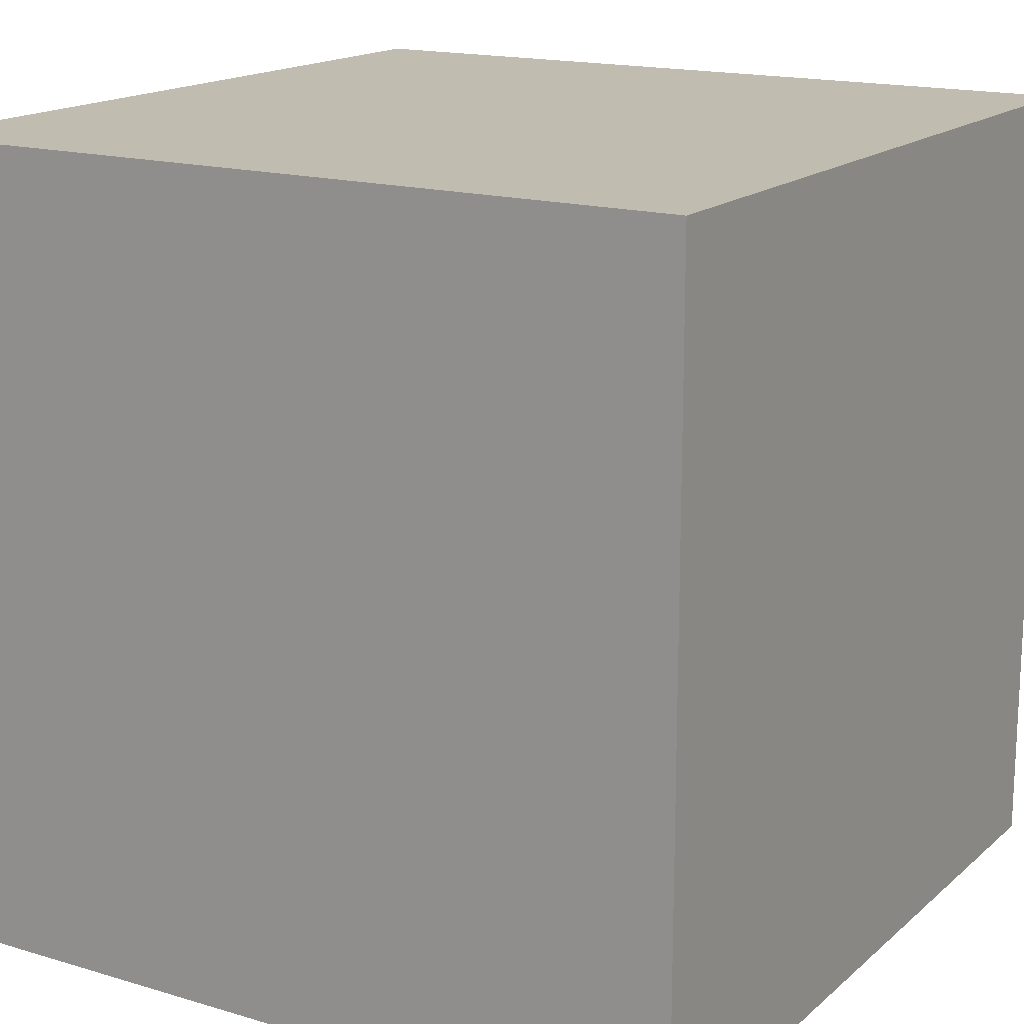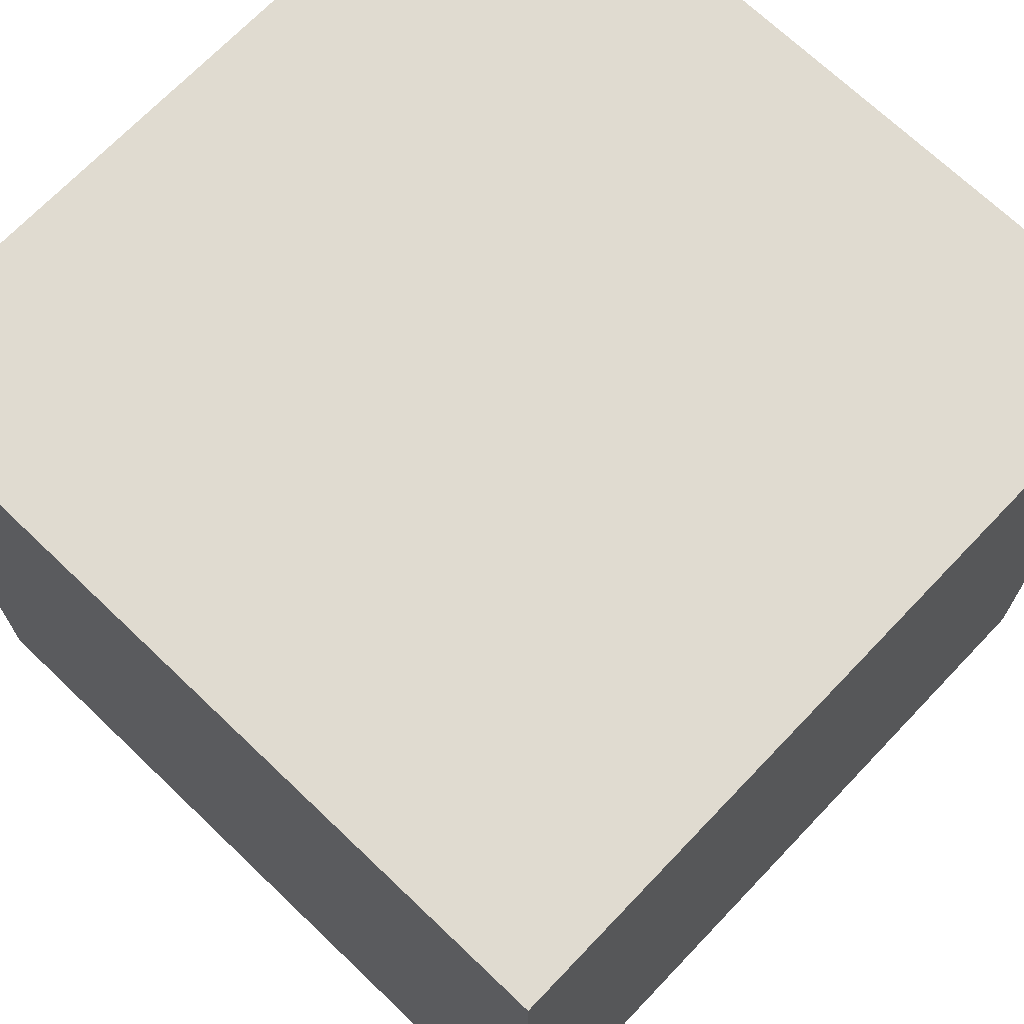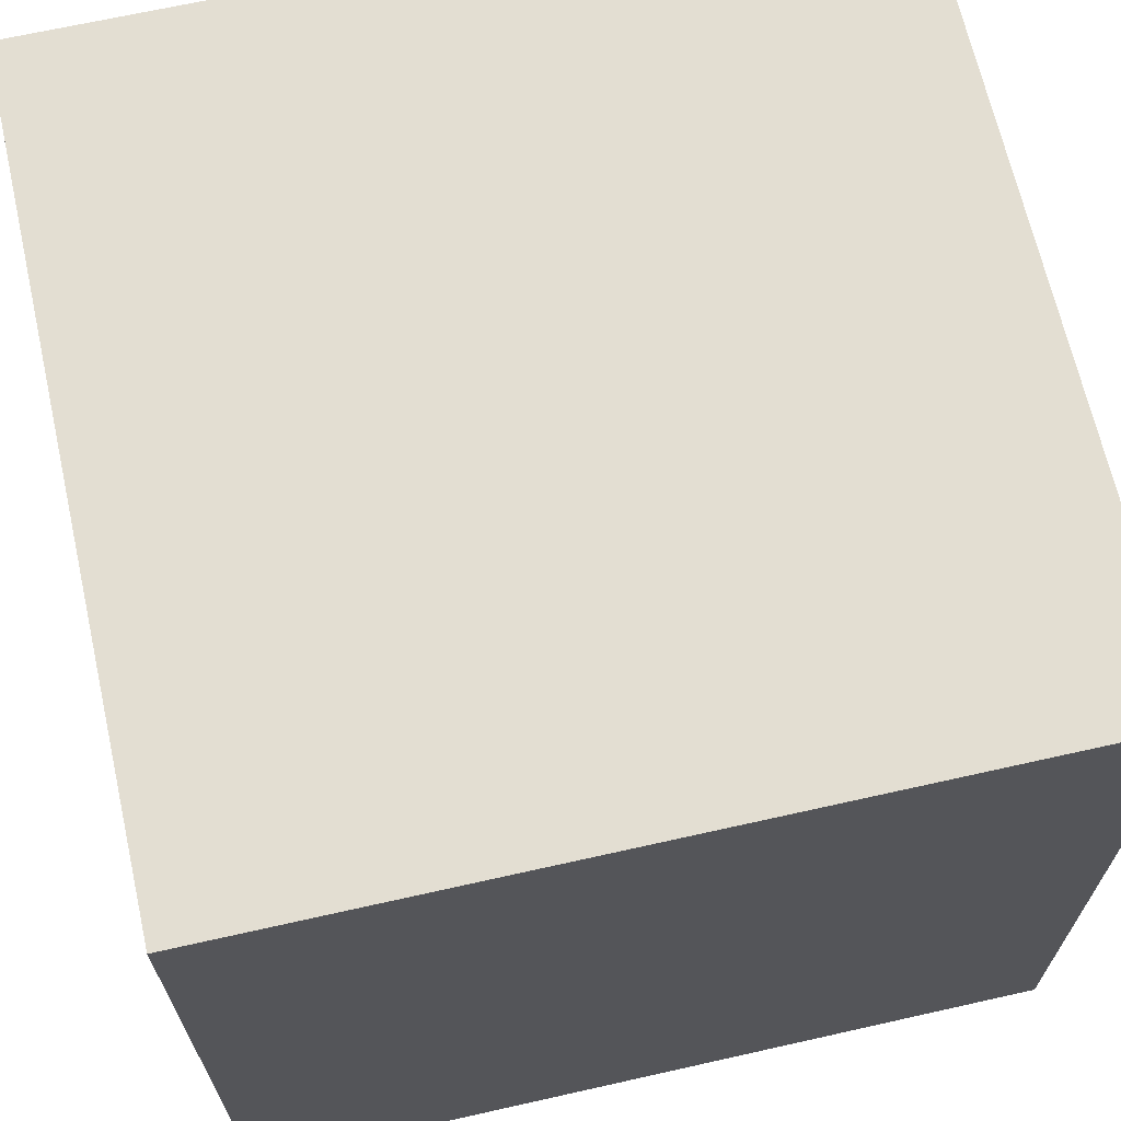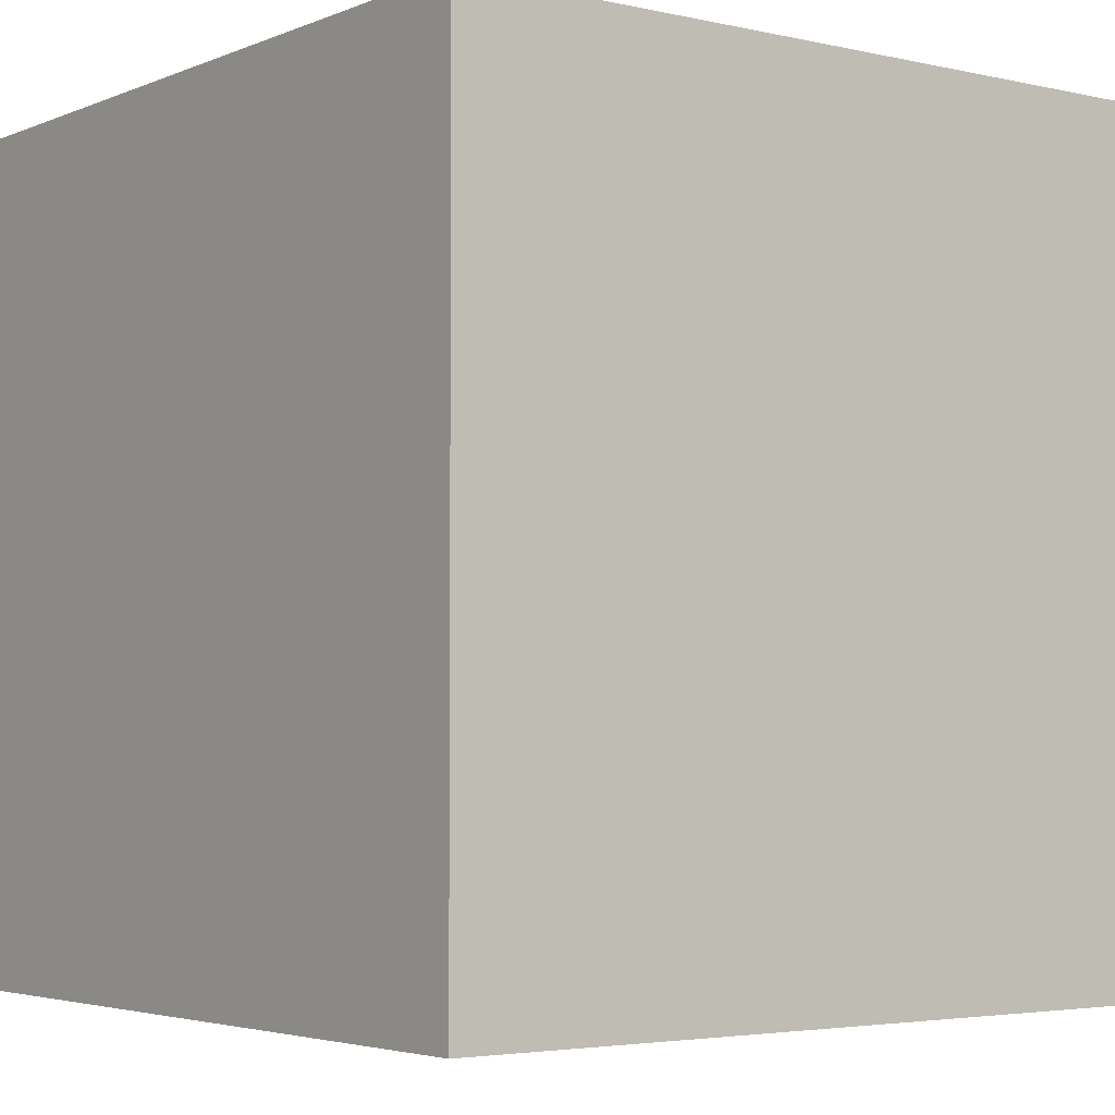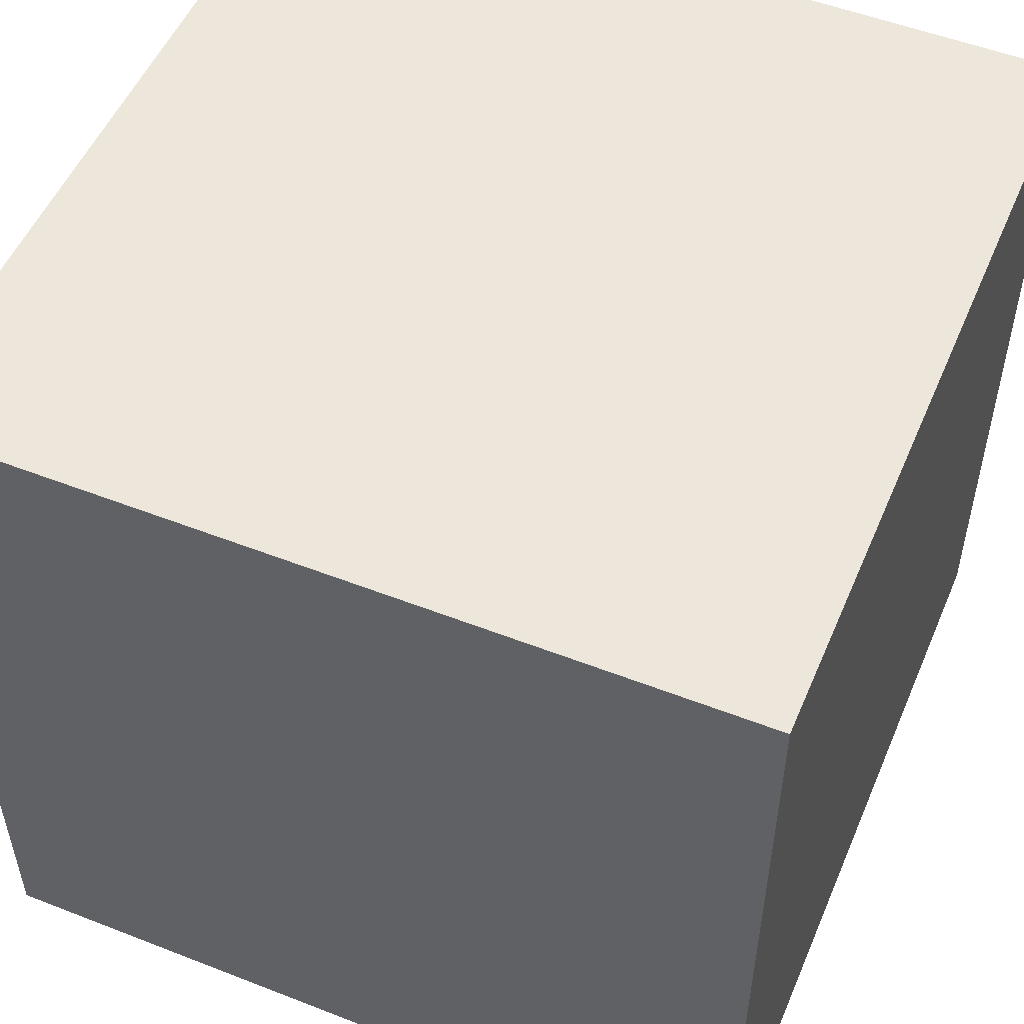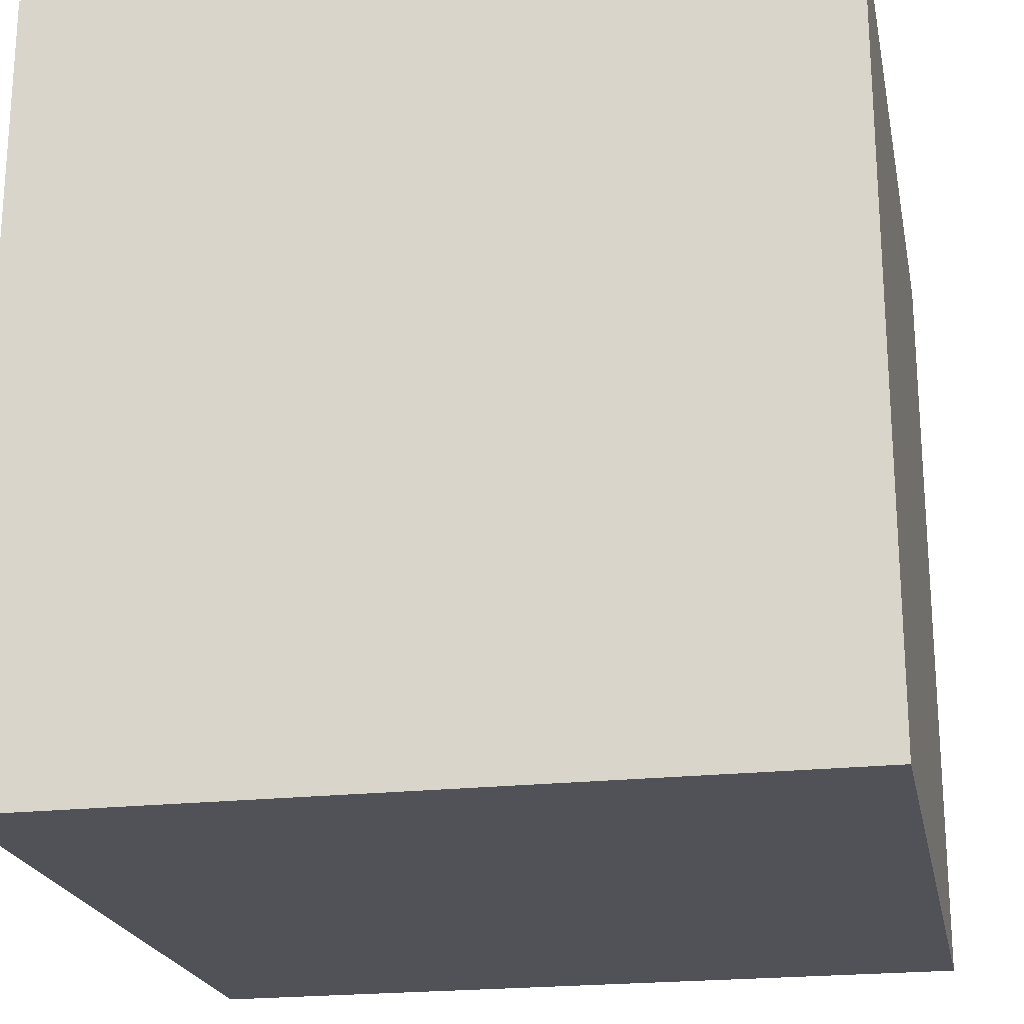
<metadata>
{"format":"obj","ext":"obj","renderer":"f3d","projection":"perspective","resolution":1024,"background":"white","views":[{"elev":16.5,"azim":121.3,"up":"+Z"},{"elev":70.2,"azim":-136.3,"up":"+Z"},{"elev":67.4,"azim":-12.7,"up":"+Y"},{"elev":-3.7,"azim":143.0,"up":"+Y"},{"elev":52.4,"azim":112.8,"up":"+Z"},{"elev":-21.6,"azim":-78.8,"up":"+Y"}]}
</metadata>
<code>
v -1 -1 -1
v 1 -1 -1
v -1 1 -1
v 1 1 -1
v -1 -1 1
v 1 -1 1
v -1 1 1
v 1 1 1
f 1 3 4
f 1 4 2
f 5 6 8
f 5 8 7
f 1 2 6
f 1 6 5
f 3 7 8
f 3 8 4
f 1 5 7
f 1 7 3
f 2 4 8
f 2 8 6

</code>
